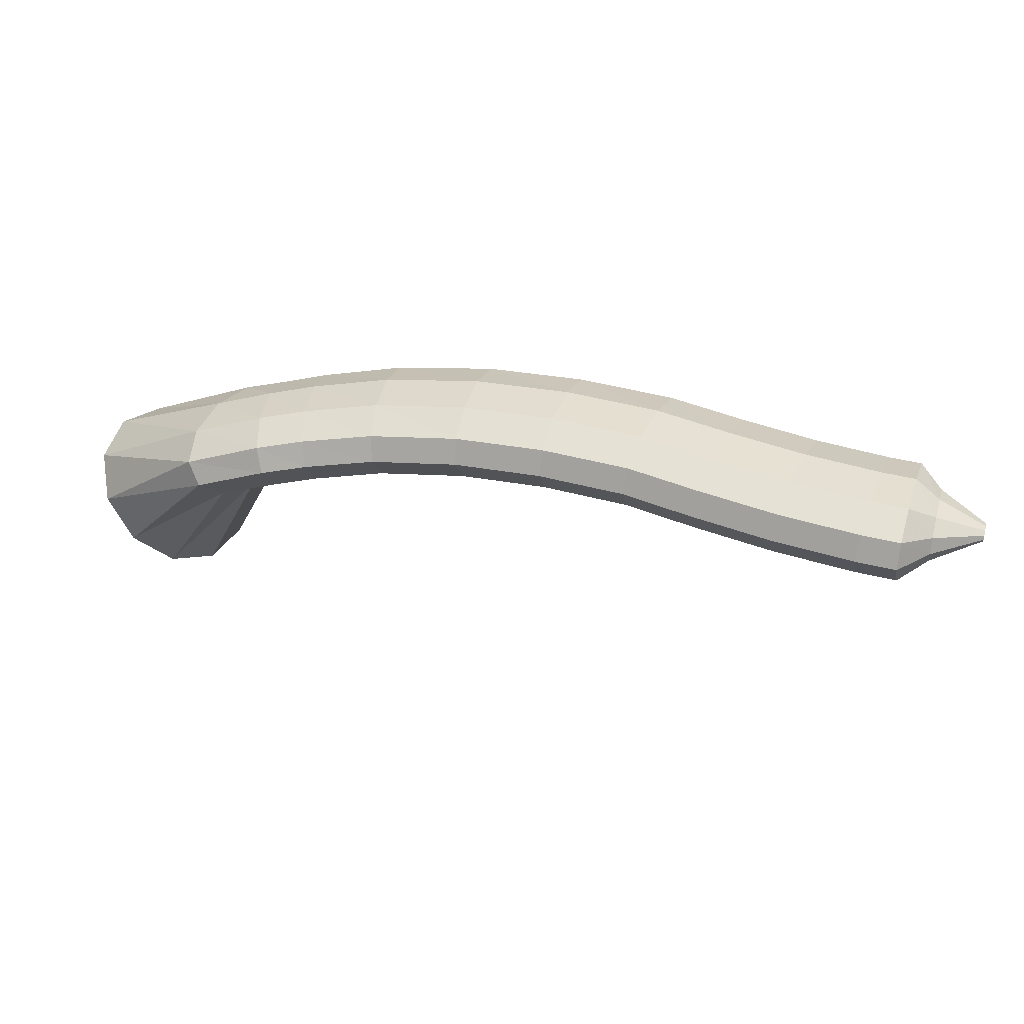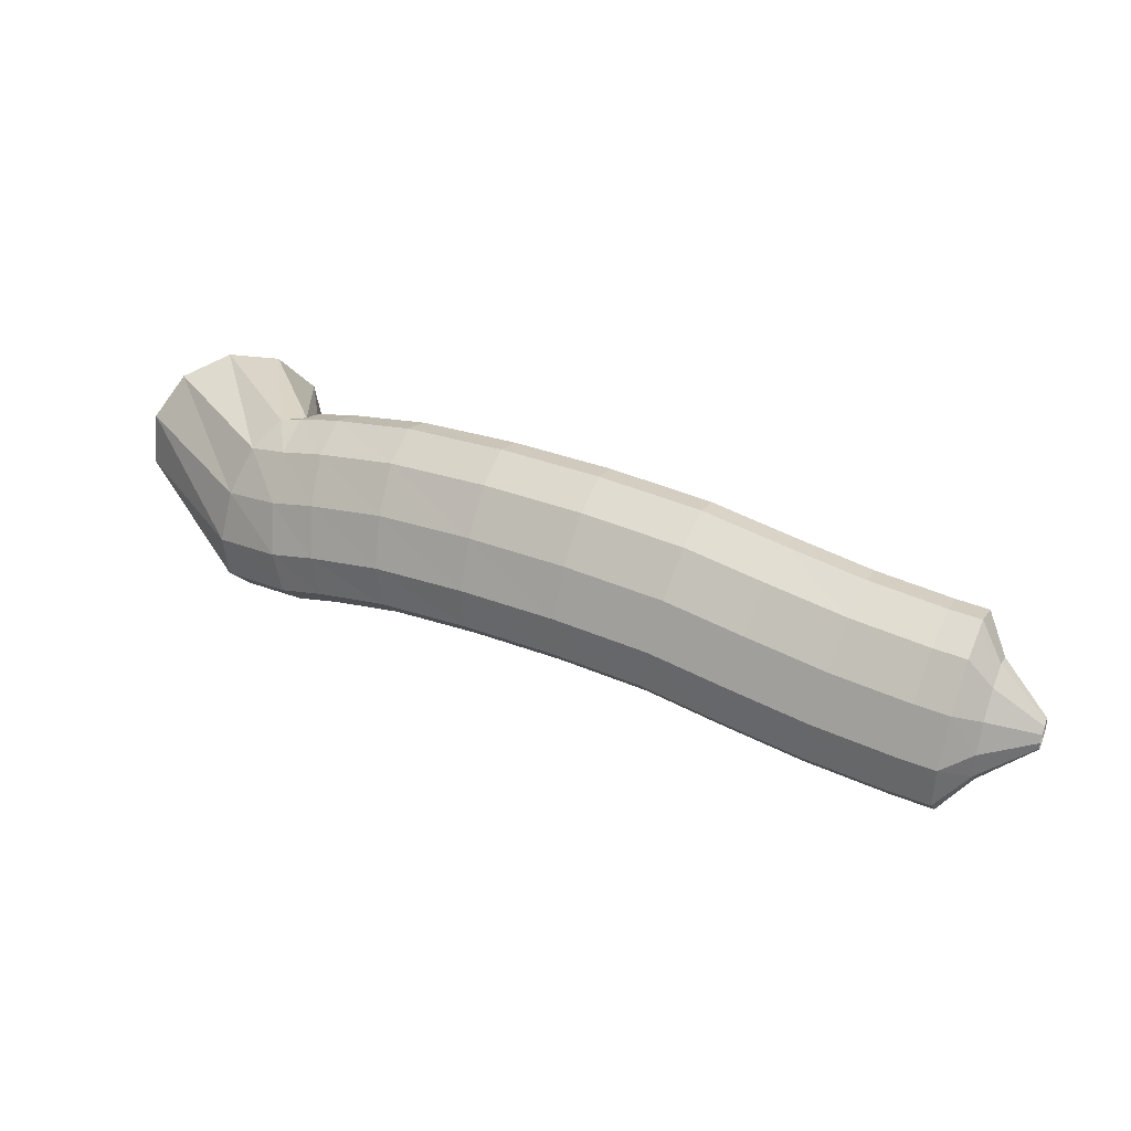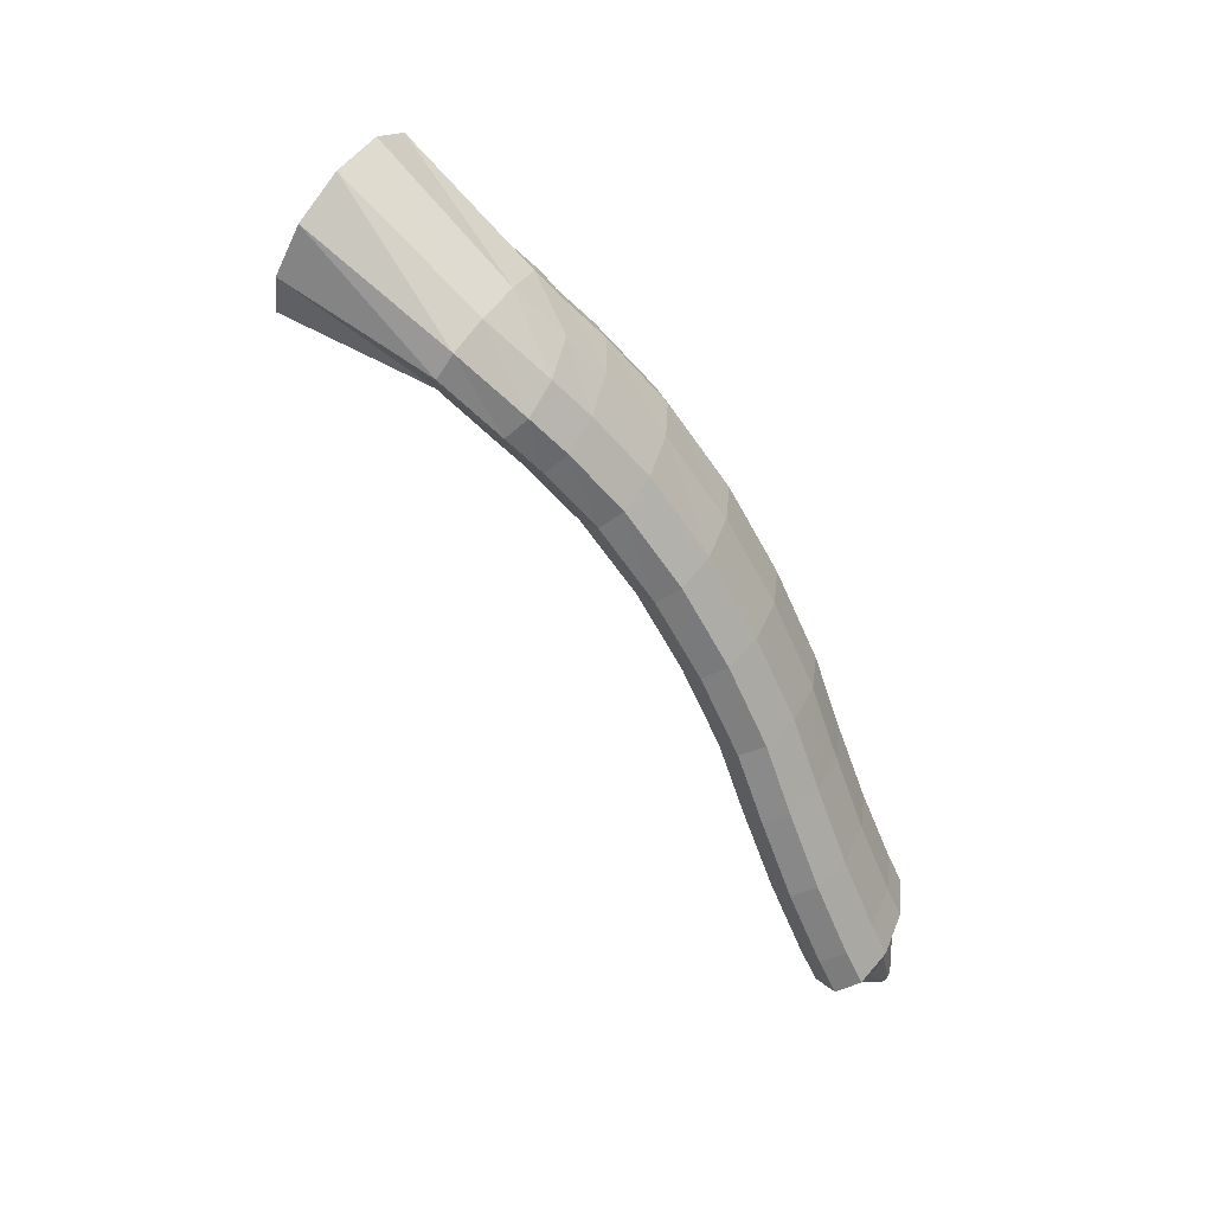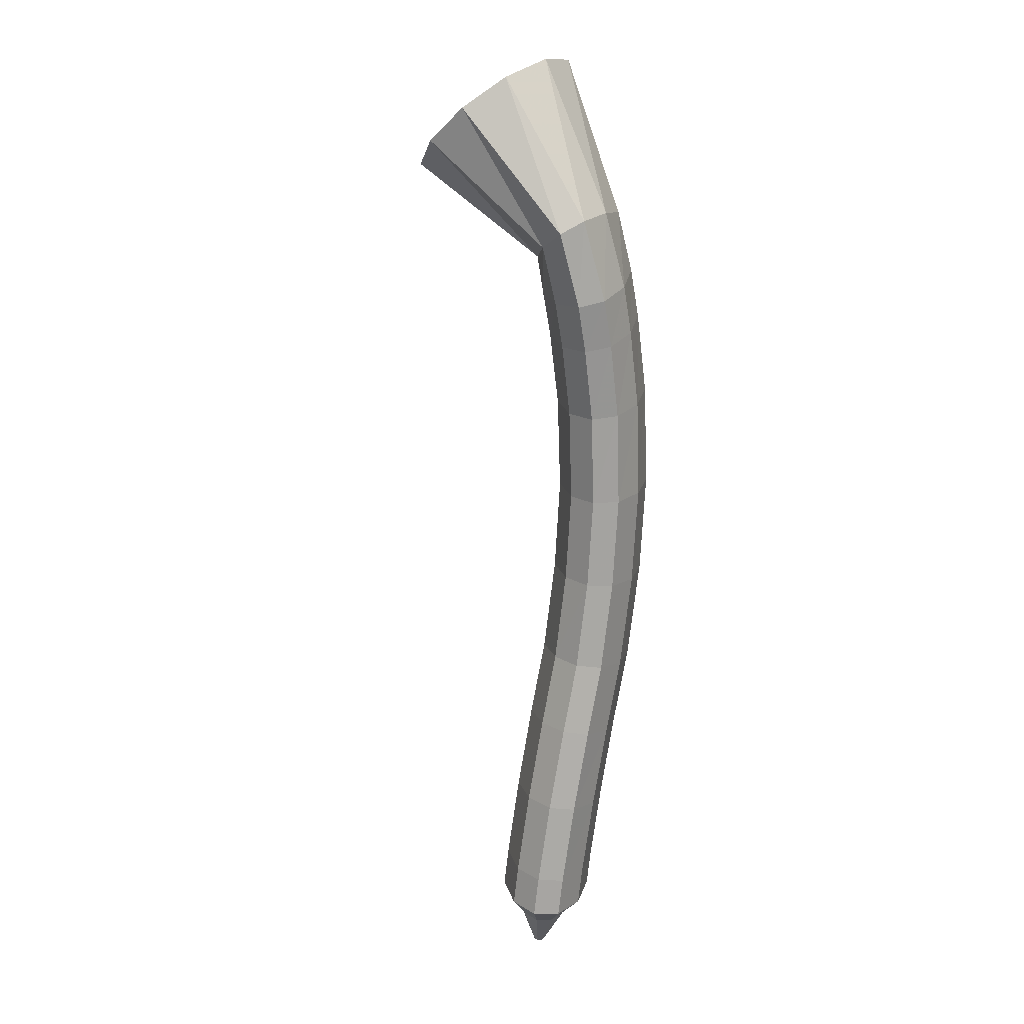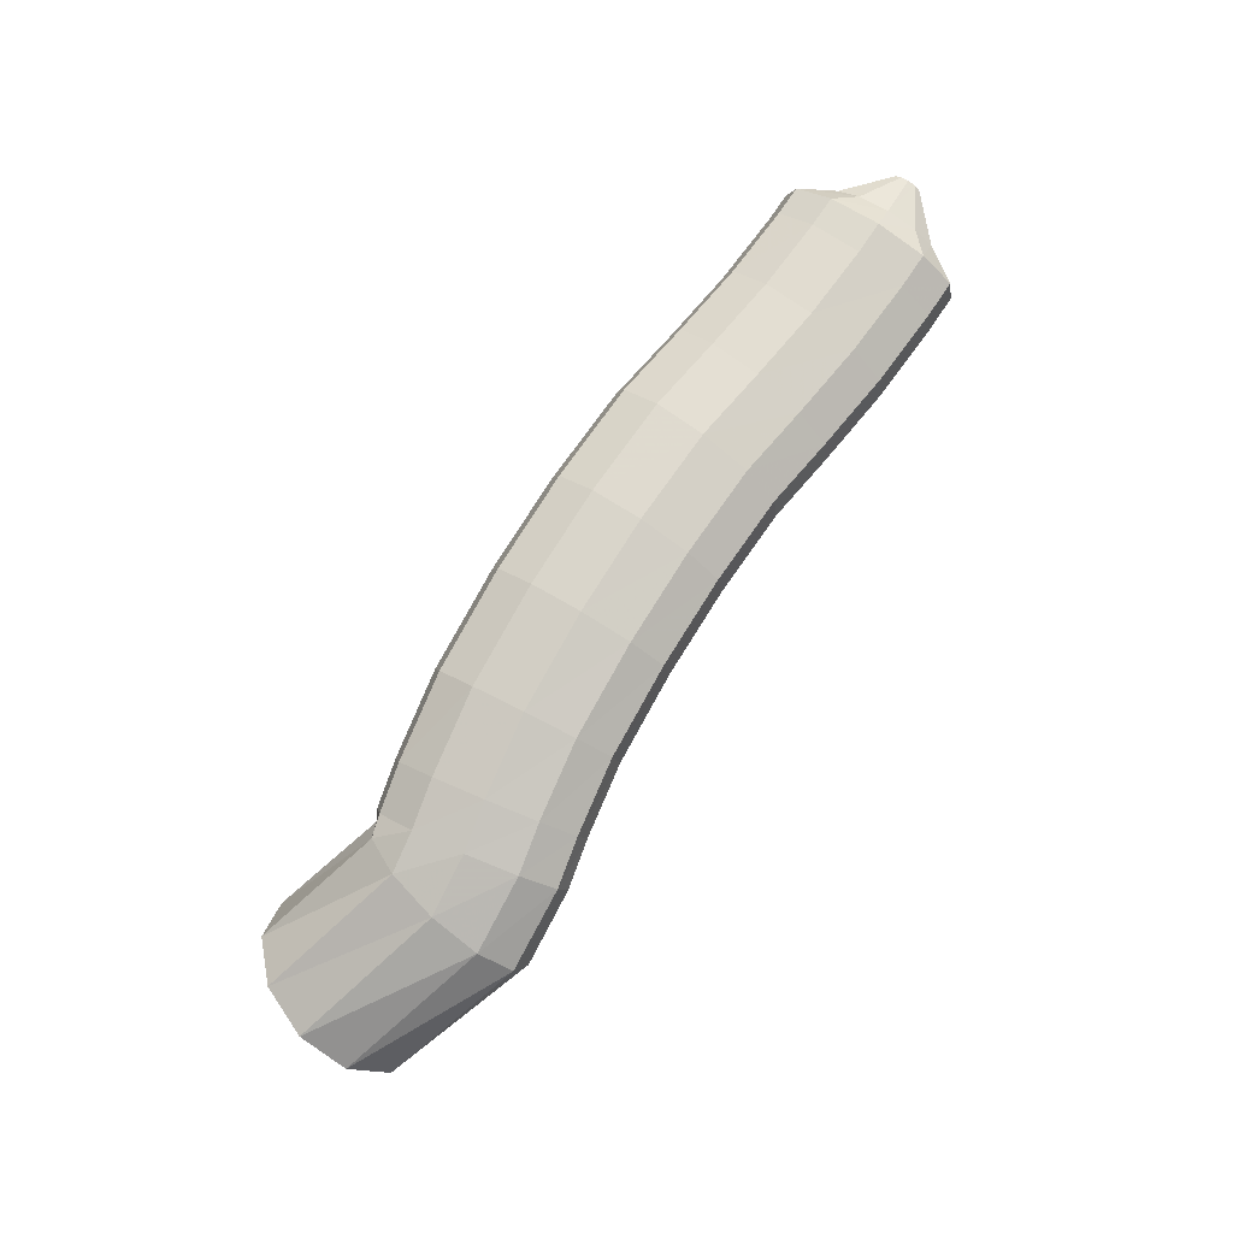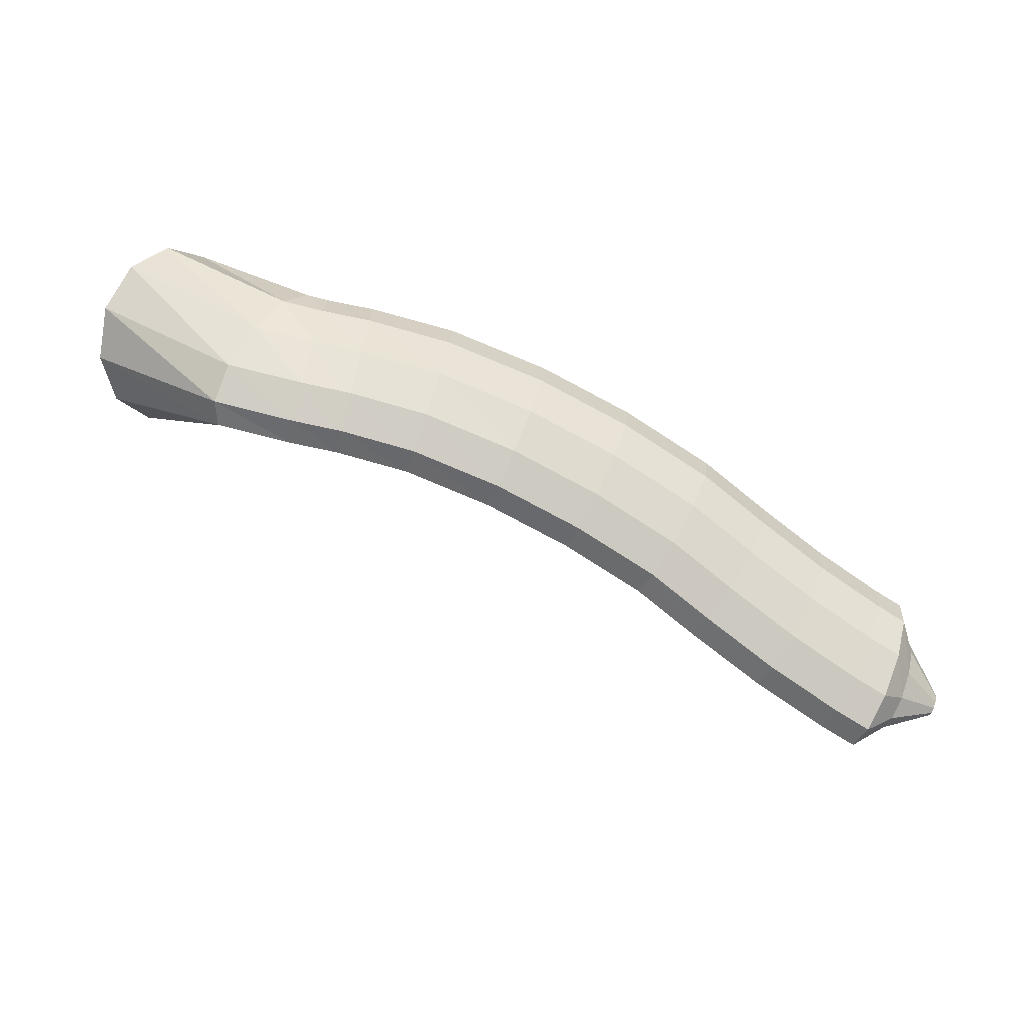
<metadata>
{"format":"obj","ext":"obj","renderer":"f3d","projection":"perspective","resolution":1024,"background":"white","views":[{"elev":-66.9,"azim":171.5,"up":"+Z"},{"elev":-4.2,"azim":-165.7,"up":"+Z"},{"elev":-38.3,"azim":111.6,"up":"+Z"},{"elev":-56.6,"azim":79.5,"up":"+Z"},{"elev":67.7,"azim":105.2,"up":"+Y"},{"elev":-38.1,"azim":149.8,"up":"+Z"}]}
</metadata>
<code>
g tube1
v 148.6 151.5 181.2
v 149.3 150.1 178.9
v 148.6 148 177.1
v 146.8 146 176.4
v 144.4 144.7 177
v 142.2 144.4 178.8
v 140.9 145.3 181.1
v 140.9 147.1 183.3
v 142.2 149.3 184.6
v 144.4 151 184.6
v 146.8 151.8 183.4
v 148.6 151.5 181.2
v 142.4 155.4 176.3
v 143.3 154.4 173.9
v 143.4 153.2 172.2
v 142.6 152 171.7
v 141.3 151.4 172.6
v 139.8 151.4 174.6
v 138.6 152.1 177.1
v 138.1 153.3 179.2
v 138.5 154.5 180.4
v 139.5 155.5 180.1
v 141 155.8 178.6
v 142.4 155.4 176.3
v 139.5 156.8 175.6
v 139.7 156.2 172.9
v 139.5 155.1 171.1
v 139.1 153.7 170.7
v 138.5 152.6 171.9
v 137.9 152.1 174.3
v 137.5 152.3 177.1
v 137.5 153.2 179.4
v 137.8 154.4 180.5
v 138.4 155.7 180.1
v 139 156.6 178.3
v 139.5 156.8 175.6
v 137 157.7 175.3
v 137.2 157.1 172.6
v 137 155.9 170.8
v 136.6 154.6 170.5
v 136.1 153.5 171.7
v 135.6 152.9 174
v 135.2 153.1 176.8
v 135.2 154 179.2
v 135.4 155.4 180.3
v 135.9 156.6 179.8
v 136.5 157.5 178
v 137 157.7 175.3
v 132.8 159 174.5
v 133.2 158.3 171.9
v 133.2 157.1 170.2
v 132.9 155.7 169.9
v 132.4 154.6 171.1
v 131.7 154.1 173.4
v 131.2 154.4 176.2
v 131 155.4 178.5
v 131.1 156.8 179.5
v 131.6 158.1 179.1
v 132.2 158.9 177.2
v 132.8 159 174.5
v 127.7 160.1 173.2
v 128.3 159.4 170.6
v 128.6 158.1 168.9
v 128.4 156.7 168.7
v 127.8 155.6 169.9
v 127.1 155.1 172.2
v 126.4 155.5 174.9
v 126 156.5 177.2
v 125.9 157.9 178.2
v 126.3 159.3 177.7
v 127 160.1 175.8
v 127.7 160.1 173.2
v 122.7 160.7 171.7
v 123.4 160 169.1
v 123.9 158.7 167.5
v 123.8 157.2 167.3
v 123.3 156.1 168.5
v 122.5 155.7 170.8
v 121.7 156.1 173.5
v 121 157.2 175.7
v 120.8 158.6 176.6
v 121.1 159.9 176.1
v 121.8 160.7 174.2
v 122.7 160.7 171.7
v 117.7 161 169.9
v 118.7 160.3 167.5
v 119.3 158.9 165.9
v 119.3 157.5 165.7
v 118.8 156.4 166.9
v 117.9 156 169.2
v 116.9 156.4 171.8
v 116.1 157.5 173.9
v 115.7 158.9 174.8
v 116 160.2 174.3
v 116.7 161 172.4
v 117.7 161 169.9
v 113.9 160.9 168.2
v 115 160.2 165.8
v 115.6 158.9 164.3
v 115.7 157.4 164.1
v 115.2 156.3 165.3
v 114.2 155.9 167.5
v 113.1 156.3 170.1
v 112.2 157.4 172.1
v 111.8 158.8 173
v 112 160.1 172.5
v 112.8 160.9 170.7
v 113.9 160.9 168.2
v 109.9 160.9 166.4
v 110.9 160.2 164
v 111.5 158.9 162.4
v 111.5 157.4 162.2
v 111 156.3 163.5
v 110.1 155.9 165.8
v 109.1 156.3 168.3
v 108.2 157.4 170.4
v 107.9 158.8 171.3
v 108.1 160.1 170.8
v 108.9 160.9 169
v 109.9 160.9 166.4
v 106 161.1 165
v 106.8 160.3 162.5
v 107.4 159 160.9
v 107.4 157.6 160.7
v 106.9 156.4 161.9
v 106 156 164.2
v 105.1 156.4 166.9
v 104.4 157.5 169
v 104.1 158.9 169.9
v 104.3 160.3 169.4
v 105 161 167.5
v 106 161.1 165
v 104.2 161.2 164.4
v 105 160.4 161.9
v 105.4 159.1 160.2
v 105.3 157.7 160
v 104.8 156.6 161.3
v 104.1 156.2 163.6
v 103.3 156.5 166.3
v 102.7 157.6 168.4
v 102.5 159 169.4
v 102.8 160.4 168.9
v 103.4 161.2 167
v 104.2 161.2 164.4
v 102.8 160.3 164.1
v 103.2 159.9 162.6
v 103.4 159.1 161.6
v 103.4 158.2 161.5
v 103.1 157.6 162.2
v 102.7 157.3 163.6
v 102.3 157.5 165.3
v 101.9 158.2 166.6
v 101.8 159 167.2
v 102 159.8 166.8
v 102.4 160.3 165.7
v 102.8 160.3 164.1
v 100.2 159.4 163.5
v 100.3 159.3 163.2
v 100.4 159.1 162.9
v 100.3 158.9 162.9
v 100.3 158.7 163.1
v 100.2 158.7 163.4
v 100.1 158.7 163.8
v 99.99 158.9 164.2
v 99.96 159.1 164.3
v 100 159.3 164.2
v 100.1 159.4 163.9
v 100.2 159.4 163.5
f 1 2 14
f 14 13 1
f 2 3 15
f 15 14 2
f 3 4 16
f 16 15 3
f 4 5 17
f 17 16 4
f 5 6 18
f 18 17 5
f 6 7 19
f 19 18 6
f 7 8 20
f 20 19 7
f 8 9 21
f 21 20 8
f 9 10 22
f 22 21 9
f 10 11 23
f 23 22 10
f 11 12 24
f 24 23 11
f 13 14 26
f 26 25 13
f 14 15 27
f 27 26 14
f 15 16 28
f 28 27 15
f 16 17 29
f 29 28 16
f 17 18 30
f 30 29 17
f 18 19 31
f 31 30 18
f 19 20 32
f 32 31 19
f 20 21 33
f 33 32 20
f 21 22 34
f 34 33 21
f 22 23 35
f 35 34 22
f 23 24 36
f 36 35 23
f 25 26 38
f 38 37 25
f 26 27 39
f 39 38 26
f 27 28 40
f 40 39 27
f 28 29 41
f 41 40 28
f 29 30 42
f 42 41 29
f 30 31 43
f 43 42 30
f 31 32 44
f 44 43 31
f 32 33 45
f 45 44 32
f 33 34 46
f 46 45 33
f 34 35 47
f 47 46 34
f 35 36 48
f 48 47 35
f 37 38 50
f 50 49 37
f 38 39 51
f 51 50 38
f 39 40 52
f 52 51 39
f 40 41 53
f 53 52 40
f 41 42 54
f 54 53 41
f 42 43 55
f 55 54 42
f 43 44 56
f 56 55 43
f 44 45 57
f 57 56 44
f 45 46 58
f 58 57 45
f 46 47 59
f 59 58 46
f 47 48 60
f 60 59 47
f 49 50 62
f 62 61 49
f 50 51 63
f 63 62 50
f 51 52 64
f 64 63 51
f 52 53 65
f 65 64 52
f 53 54 66
f 66 65 53
f 54 55 67
f 67 66 54
f 55 56 68
f 68 67 55
f 56 57 69
f 69 68 56
f 57 58 70
f 70 69 57
f 58 59 71
f 71 70 58
f 59 60 72
f 72 71 59
f 61 62 74
f 74 73 61
f 62 63 75
f 75 74 62
f 63 64 76
f 76 75 63
f 64 65 77
f 77 76 64
f 65 66 78
f 78 77 65
f 66 67 79
f 79 78 66
f 67 68 80
f 80 79 67
f 68 69 81
f 81 80 68
f 69 70 82
f 82 81 69
f 70 71 83
f 83 82 70
f 71 72 84
f 84 83 71
f 73 74 86
f 86 85 73
f 74 75 87
f 87 86 74
f 75 76 88
f 88 87 75
f 76 77 89
f 89 88 76
f 77 78 90
f 90 89 77
f 78 79 91
f 91 90 78
f 79 80 92
f 92 91 79
f 80 81 93
f 93 92 80
f 81 82 94
f 94 93 81
f 82 83 95
f 95 94 82
f 83 84 96
f 96 95 83
f 85 86 98
f 98 97 85
f 86 87 99
f 99 98 86
f 87 88 100
f 100 99 87
f 88 89 101
f 101 100 88
f 89 90 102
f 102 101 89
f 90 91 103
f 103 102 90
f 91 92 104
f 104 103 91
f 92 93 105
f 105 104 92
f 93 94 106
f 106 105 93
f 94 95 107
f 107 106 94
f 95 96 108
f 108 107 95
f 97 98 110
f 110 109 97
f 98 99 111
f 111 110 98
f 99 100 112
f 112 111 99
f 100 101 113
f 113 112 100
f 101 102 114
f 114 113 101
f 102 103 115
f 115 114 102
f 103 104 116
f 116 115 103
f 104 105 117
f 117 116 104
f 105 106 118
f 118 117 105
f 106 107 119
f 119 118 106
f 107 108 120
f 120 119 107
f 109 110 122
f 122 121 109
f 110 111 123
f 123 122 110
f 111 112 124
f 124 123 111
f 112 113 125
f 125 124 112
f 113 114 126
f 126 125 113
f 114 115 127
f 127 126 114
f 115 116 128
f 128 127 115
f 116 117 129
f 129 128 116
f 117 118 130
f 130 129 117
f 118 119 131
f 131 130 118
f 119 120 132
f 132 131 119
f 121 122 134
f 134 133 121
f 122 123 135
f 135 134 122
f 123 124 136
f 136 135 123
f 124 125 137
f 137 136 124
f 125 126 138
f 138 137 125
f 126 127 139
f 139 138 126
f 127 128 140
f 140 139 127
f 128 129 141
f 141 140 128
f 129 130 142
f 142 141 129
f 130 131 143
f 143 142 130
f 131 132 144
f 144 143 131
f 133 134 146
f 146 145 133
f 134 135 147
f 147 146 134
f 135 136 148
f 148 147 135
f 136 137 149
f 149 148 136
f 137 138 150
f 150 149 137
f 138 139 151
f 151 150 138
f 139 140 152
f 152 151 139
f 140 141 153
f 153 152 140
f 141 142 154
f 154 153 141
f 142 143 155
f 155 154 142
f 143 144 156
f 156 155 143
f 145 146 158
f 158 157 145
f 146 147 159
f 159 158 146
f 147 148 160
f 160 159 147
f 148 149 161
f 161 160 148
f 149 150 162
f 162 161 149
f 150 151 163
f 163 162 150
f 151 152 164
f 164 163 151
f 152 153 165
f 165 164 152
f 153 154 166
f 166 165 153
f 154 155 167
f 167 166 154
f 155 156 168
f 168 167 155
g

</code>
